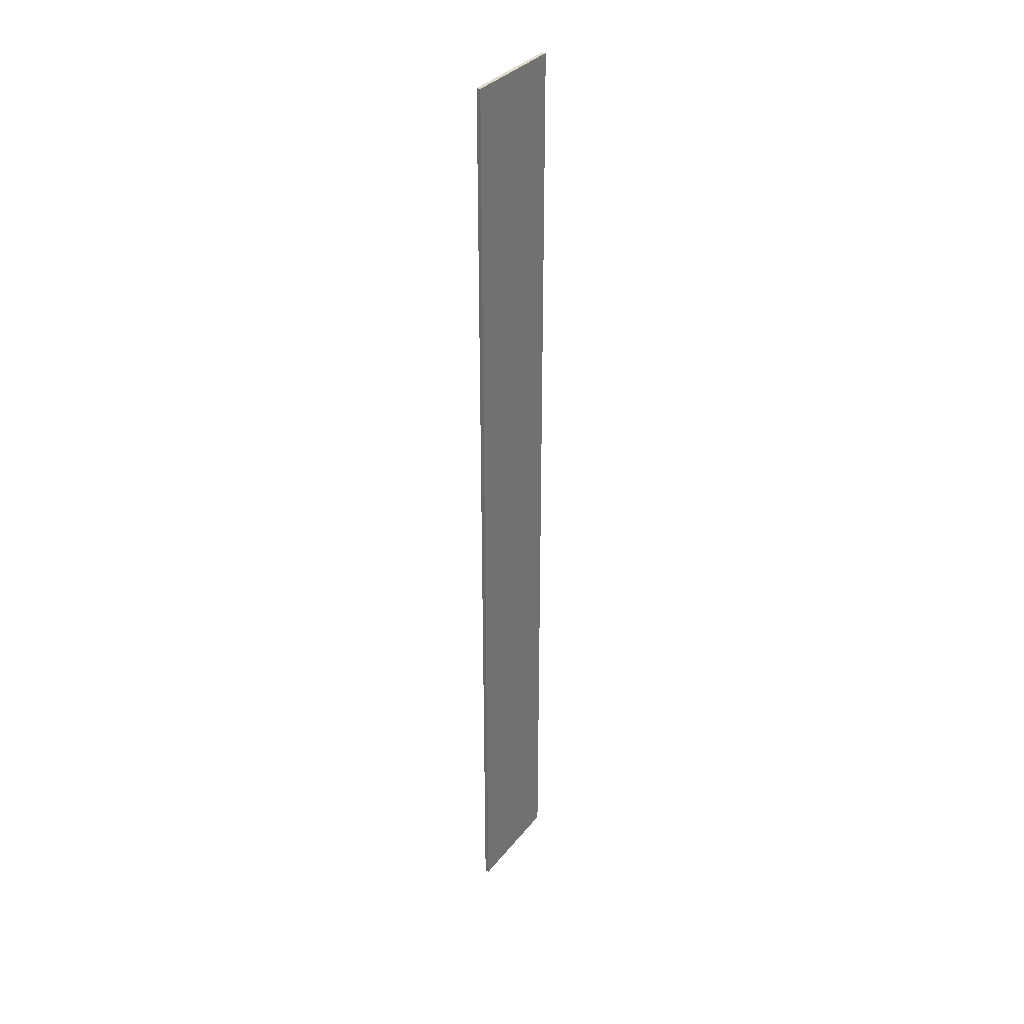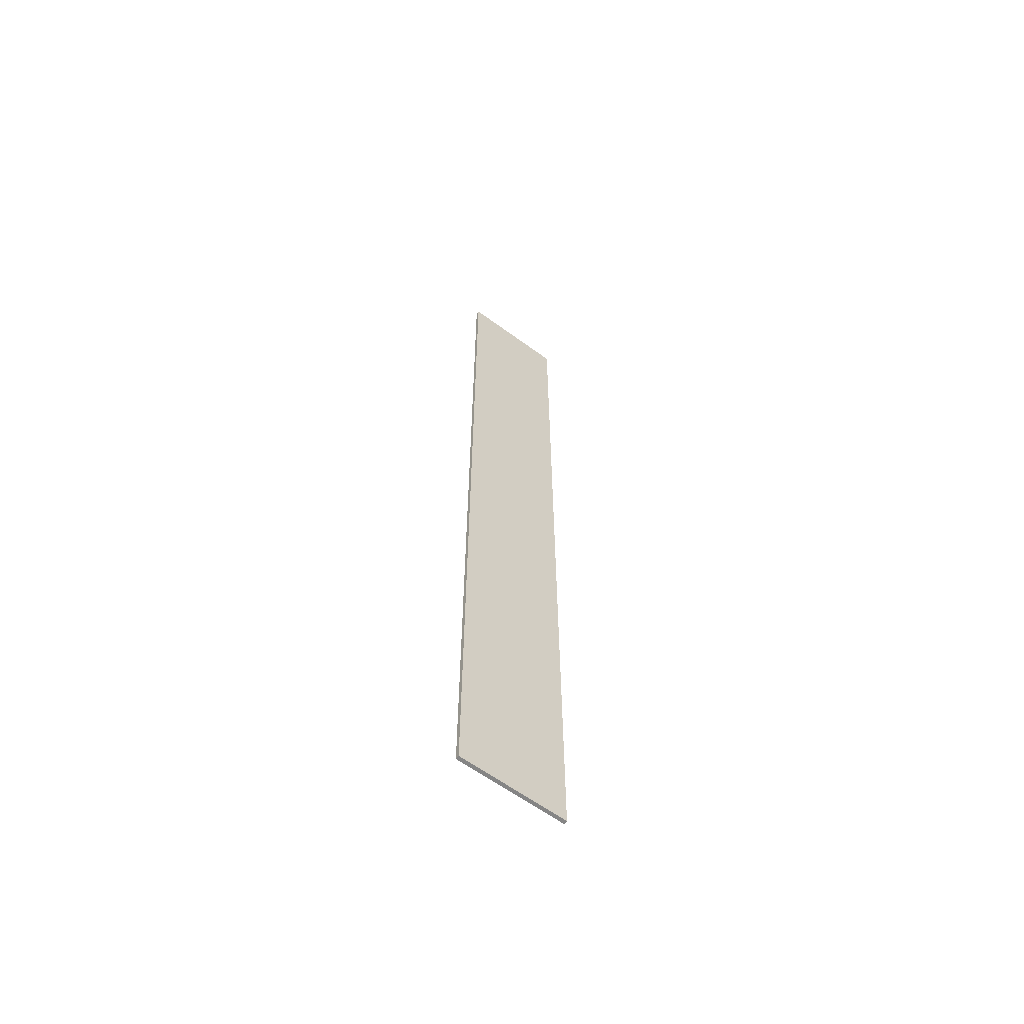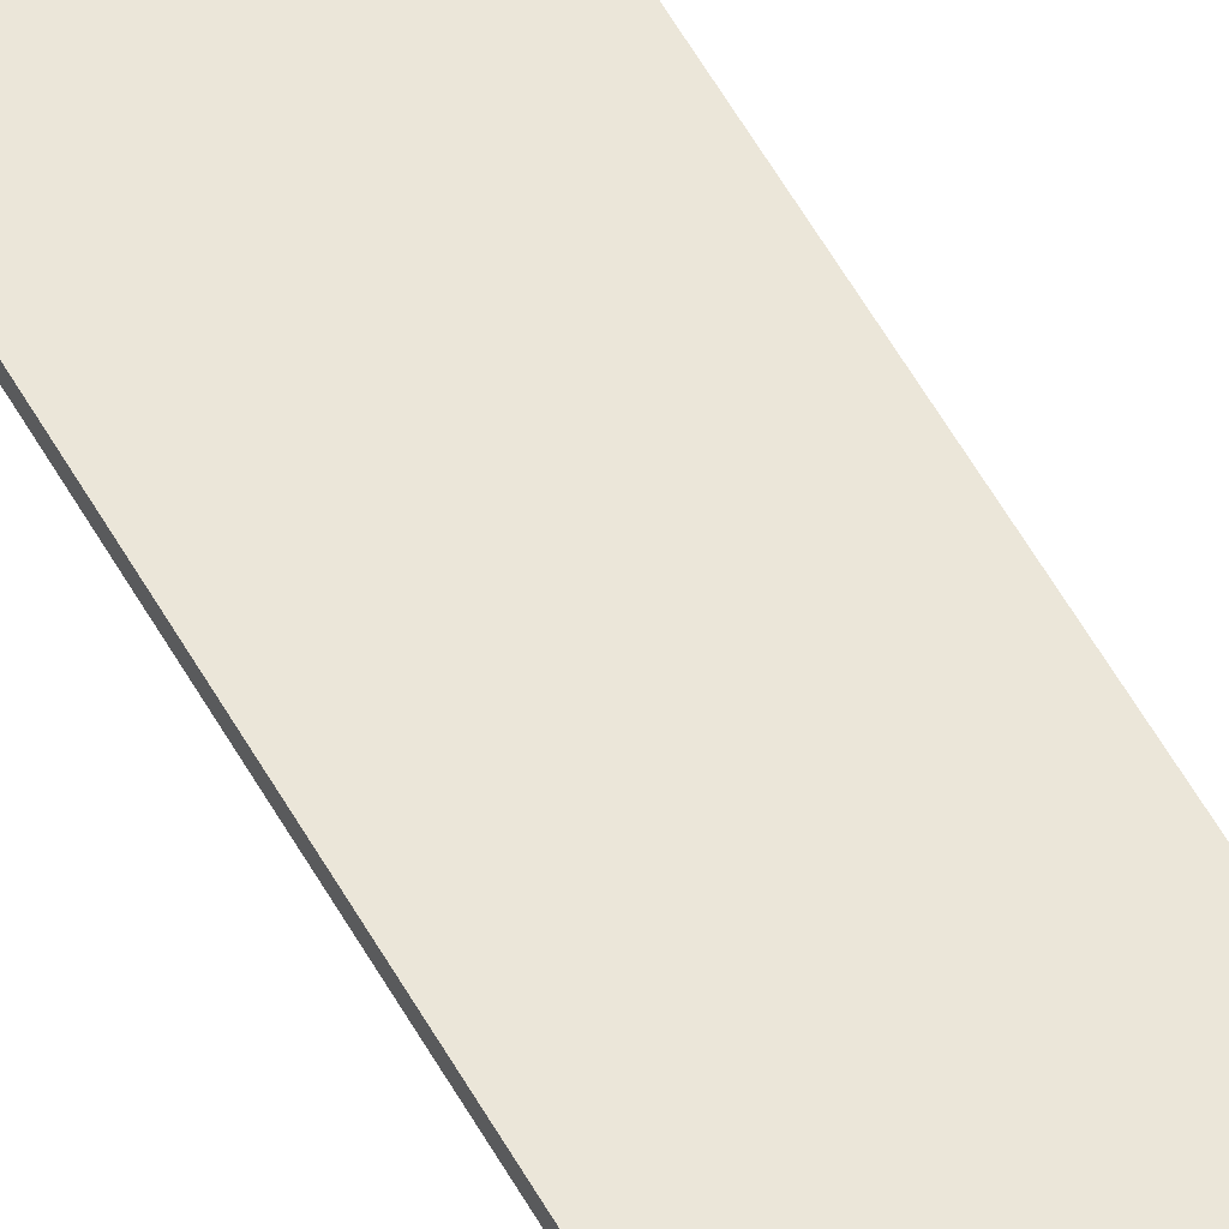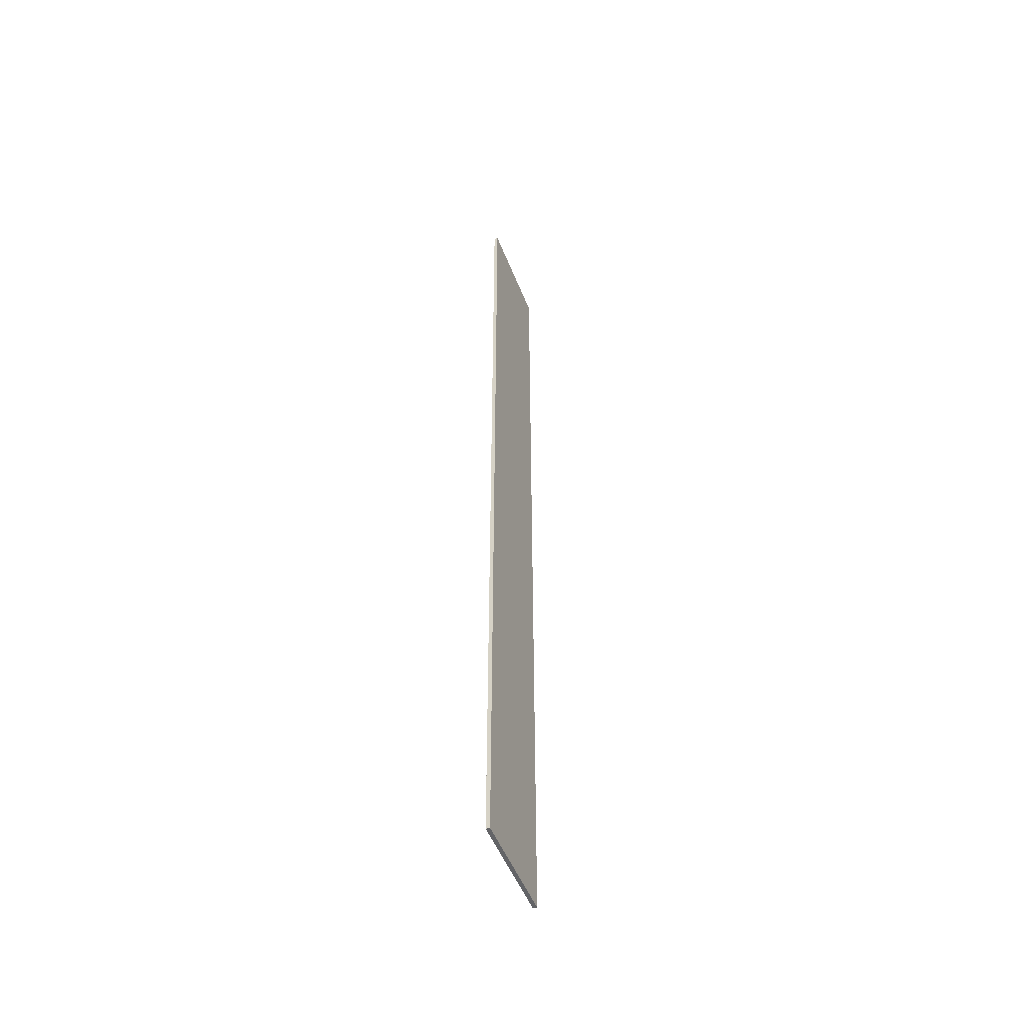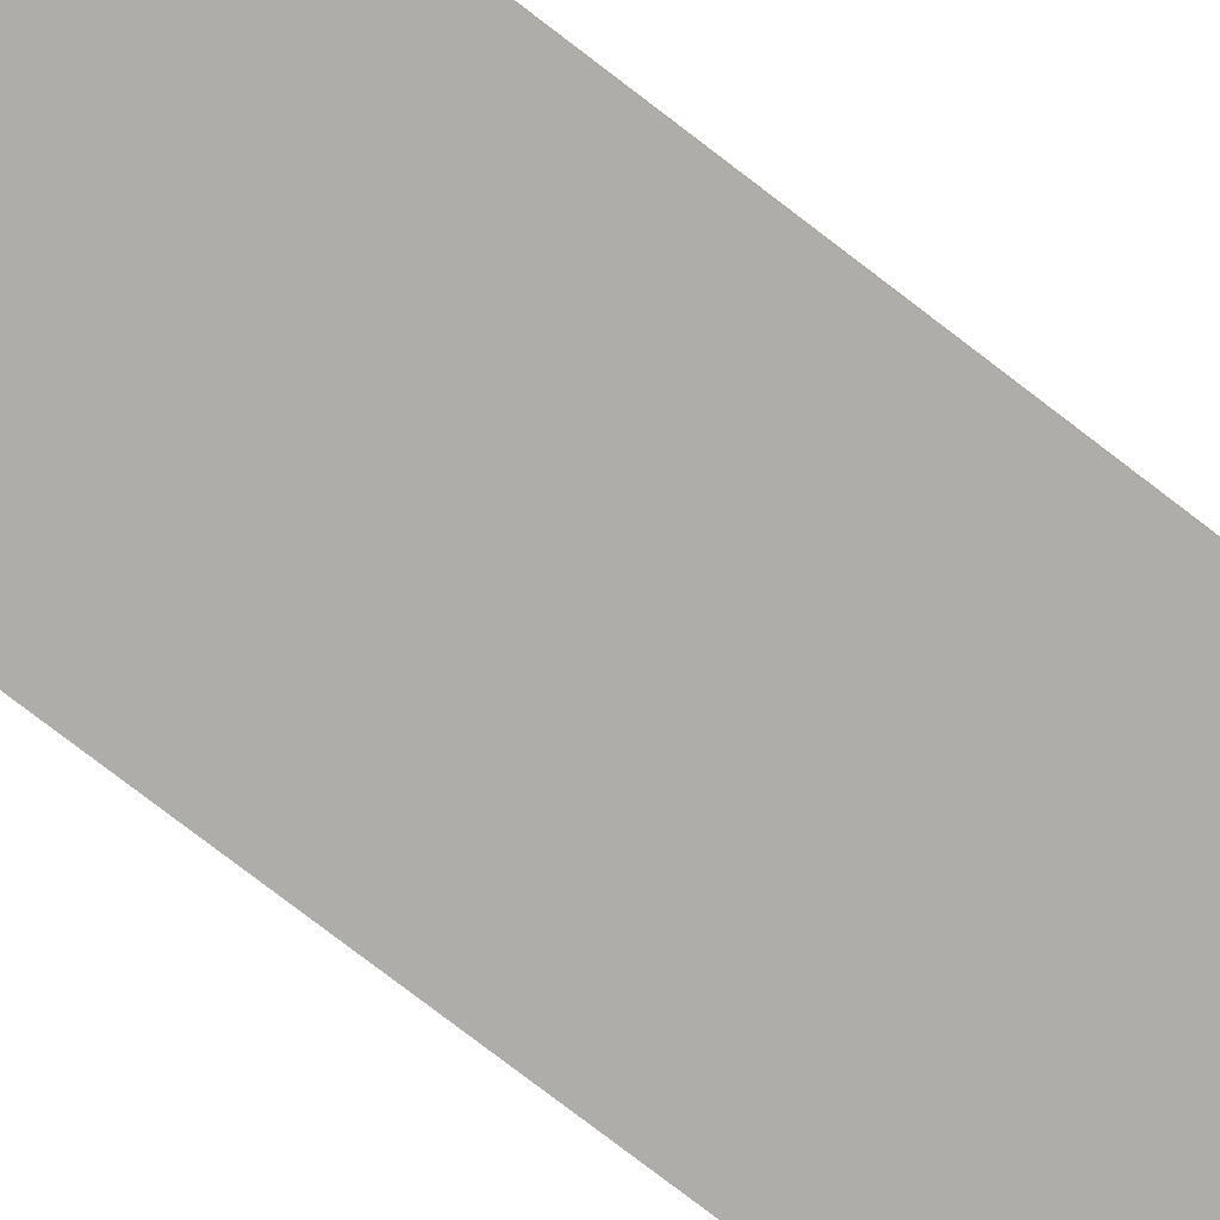
<metadata>
{"format":"obj","ext":"obj","renderer":"f3d","projection":"perspective","resolution":1024,"background":"white","views":[{"elev":33.8,"azim":-44.2,"up":"+Y"},{"elev":-61.8,"azim":-23.4,"up":"+Y"},{"elev":62.3,"azim":-30.3,"up":"+Z"},{"elev":-51.2,"azim":-55.5,"up":"+Y"},{"elev":-66.6,"azim":-129.2,"up":"+Z"}]}
</metadata>
<code>
g Body1
v 82.42 -230 23.25
v 54.52 -230 29.84
v 54.29 -230 28.87
v 82.19 -230 22.28
v 54.52 -105 29.84
v 54.52 20 29.84
v 54.29 20 28.87
v 54.29 -105 28.87
v 82.19 20 22.28
v 82.19 -105 22.28
v 82.42 20 23.25
v 82.42 -105 23.25
f 2 3 1
f 1 3 4
f 2 5 3
f 3 5 8
f 8 5 6
f 8 6 7
f 4 3 10
f 10 3 8
f 10 8 9
f 9 8 7
f 4 10 1
f 1 10 12
f 12 10 9
f 12 9 11
f 2 1 5
f 5 1 12
f 5 12 6
f 6 12 11
f 6 11 7
f 7 11 9

</code>
